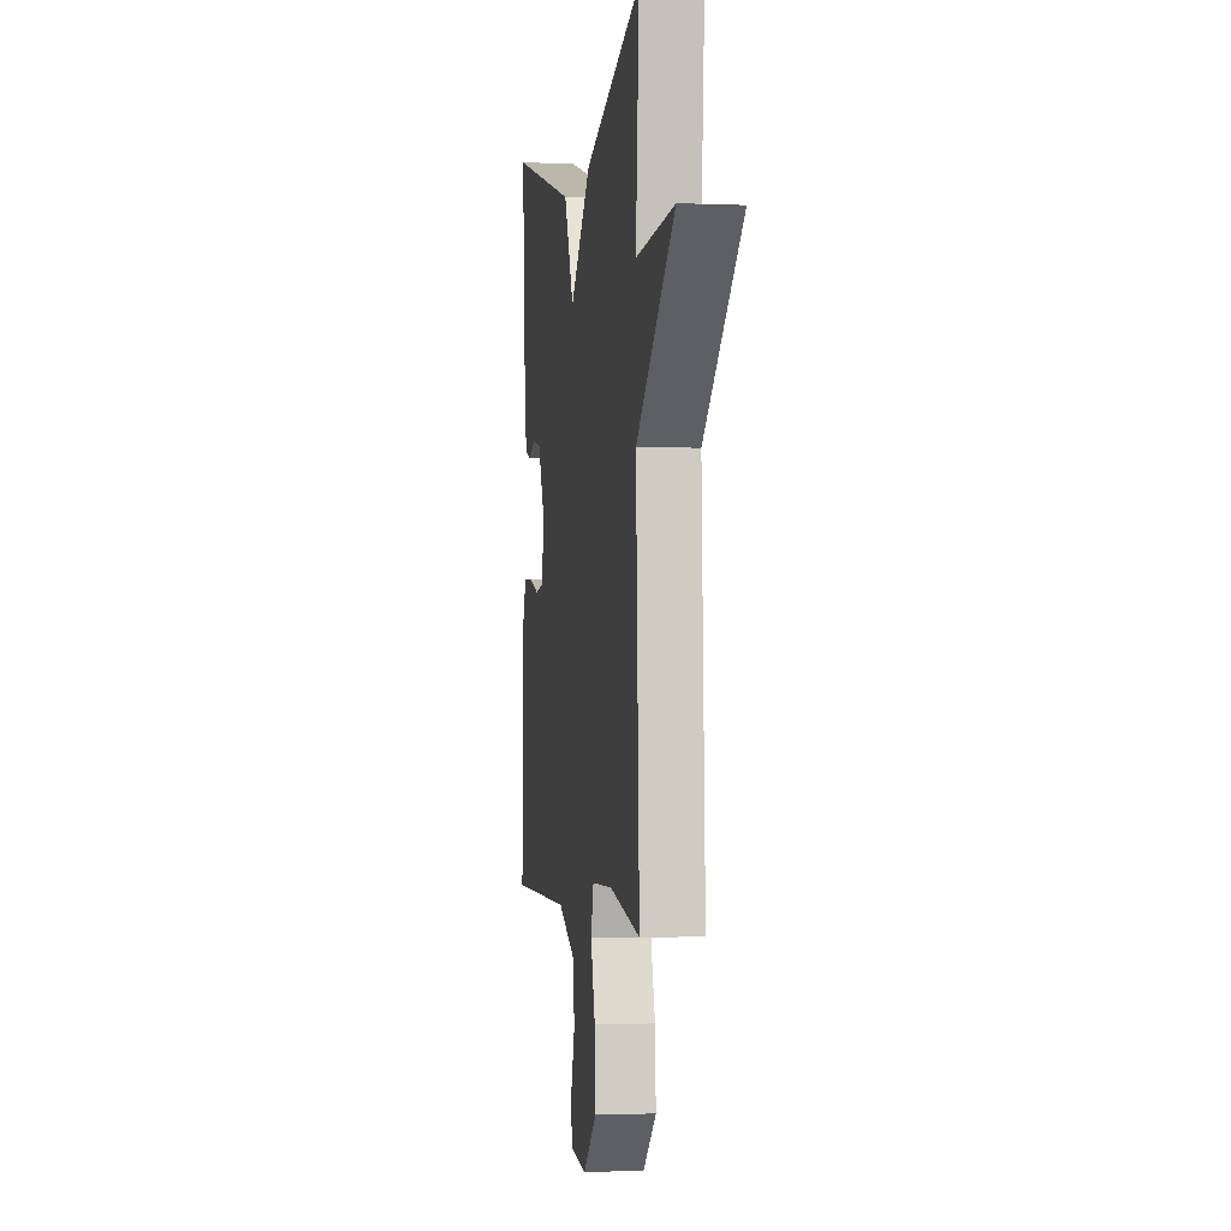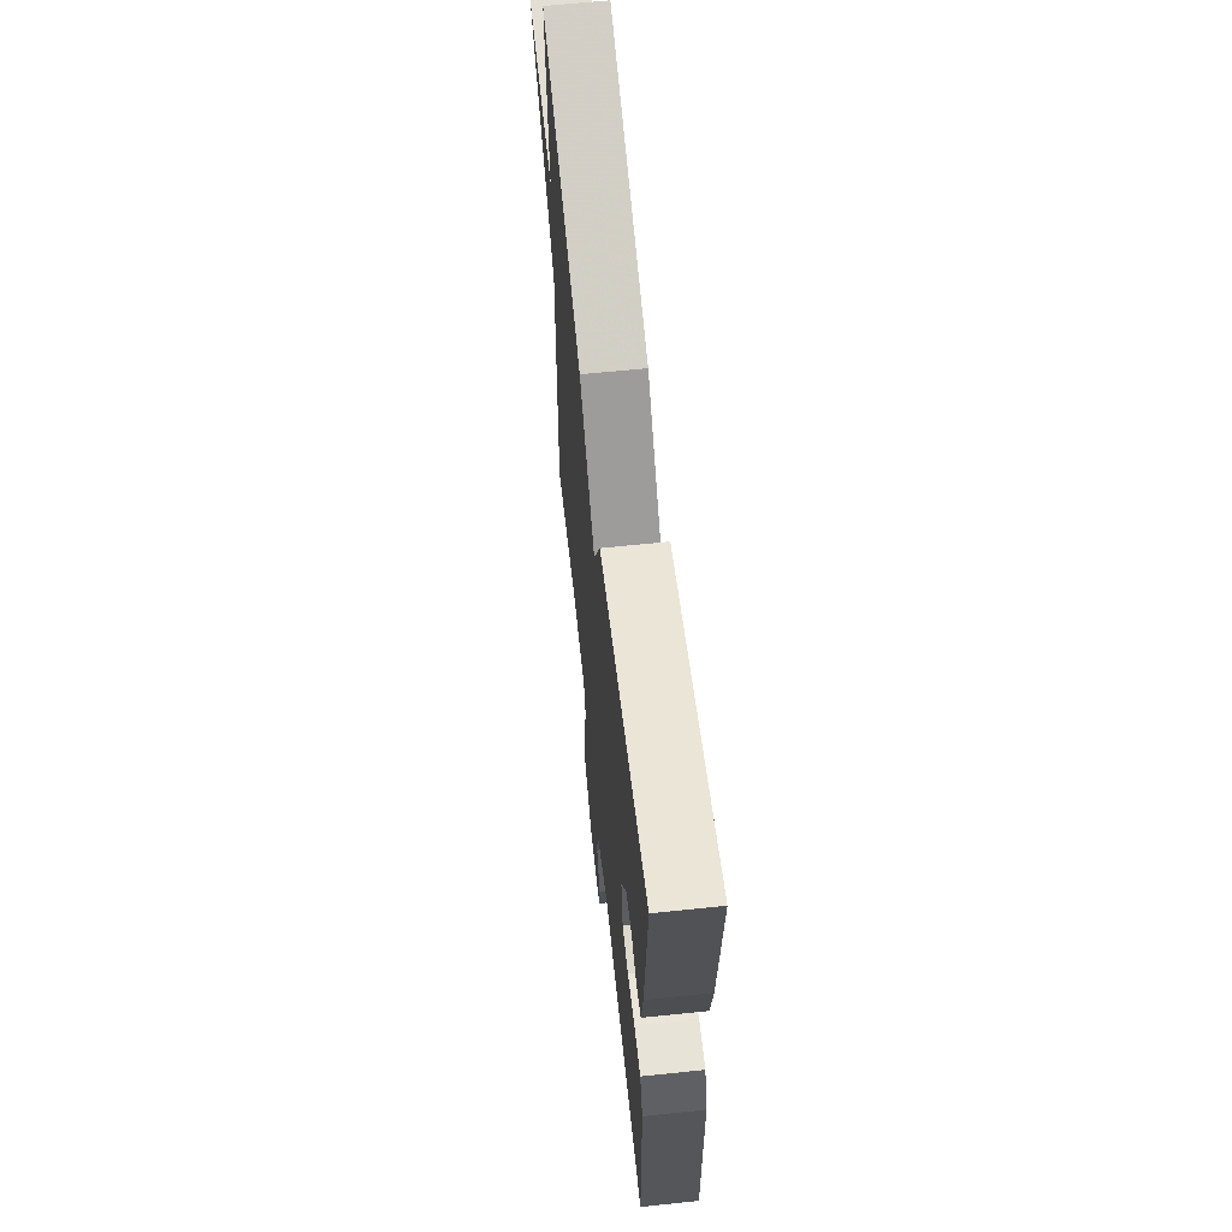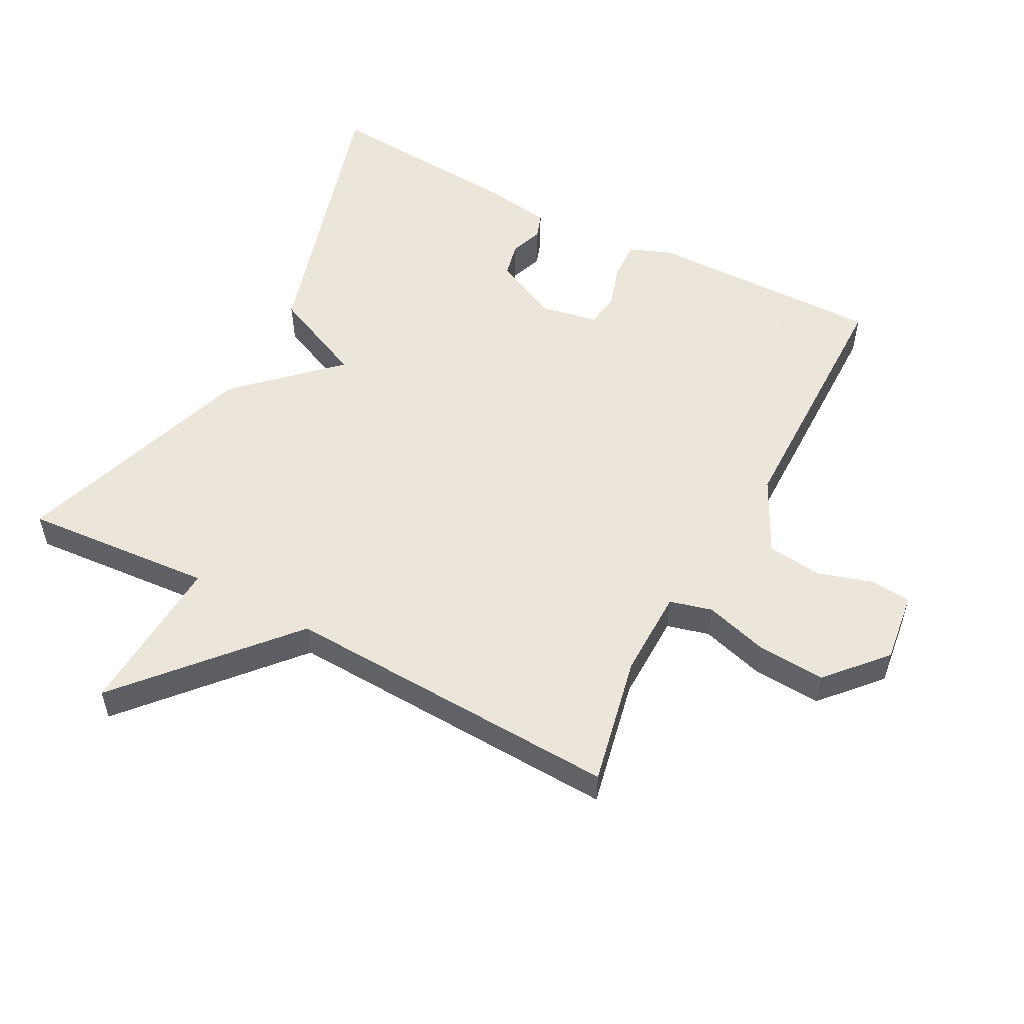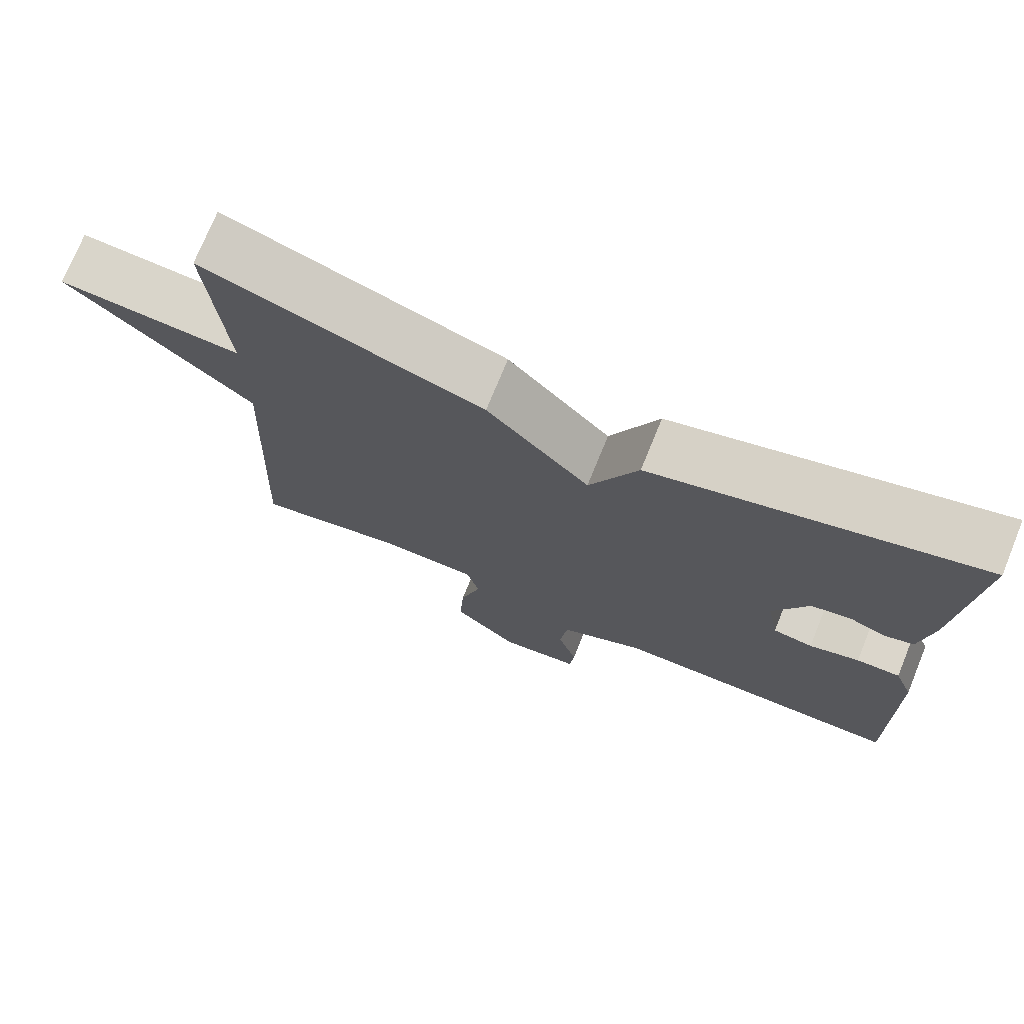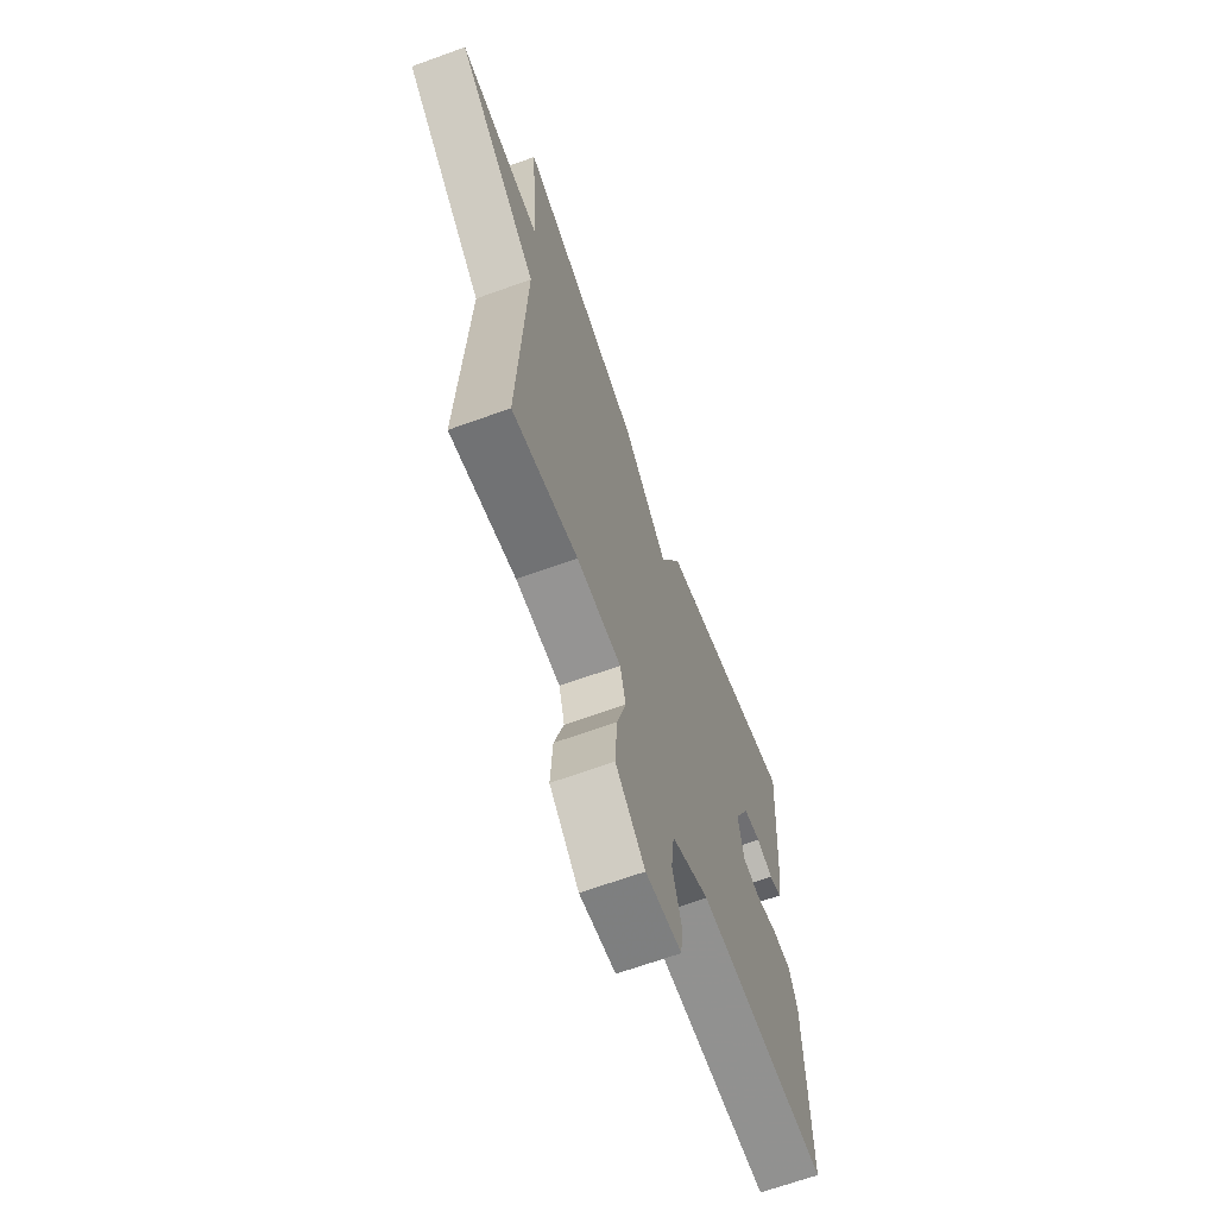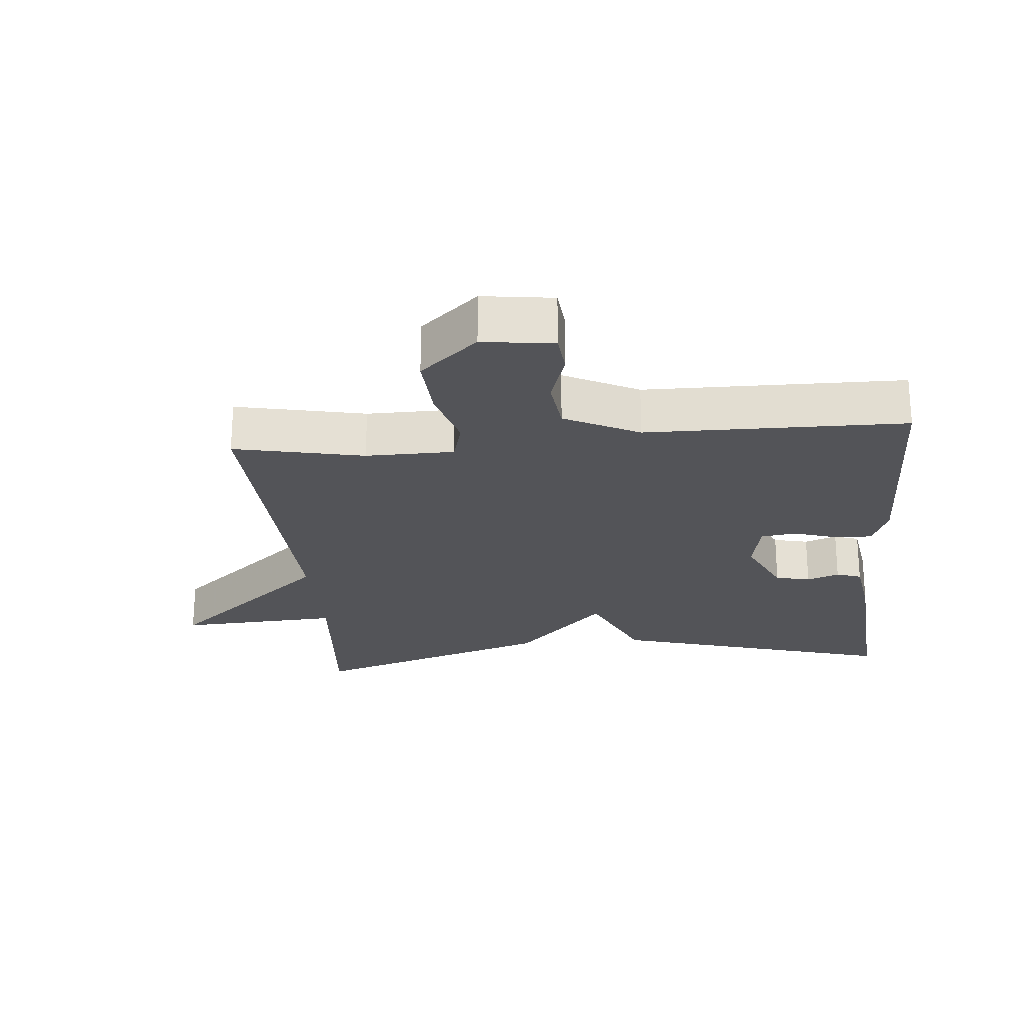
<metadata>
{"format":"obj","ext":"obj","renderer":"f3d","projection":"perspective","resolution":1024,"background":"white","views":[{"elev":-2.1,"azim":81.2,"up":"+Z"},{"elev":63.9,"azim":-96.0,"up":"+Z"},{"elev":54.2,"azim":117.9,"up":"+Y"},{"elev":73.8,"azim":-157.8,"up":"+Z"},{"elev":-66.4,"azim":110.0,"up":"+Z"},{"elev":-23.6,"azim":-175.0,"up":"+Y"}]}
</metadata>
<code>
v -0.5 0.07 0.5
v -0.069 0.07 0.375
v -0.005 0.07 0.232
v 0.131 0.07 0.375
v 0.5 0.07 0.5
v 0.478 0.07 0.213
v 0.723 0.07 0.228
v 0.478 0.07 0.013
v 0.5 0.07 -0.5
v 0.304 0.07 -0.459
v 0.171 0.07 -0.461
v 0.154 0.07 -0.525
v 0.182 0.07 -0.622
v 0.188 0.07 -0.724
v 0.101 0.07 -0.802
v -0.006 0.07 -0.788
v -0.012 0.07 -0.727
v 0.014 0.07 -0.643
v 0.004 0.07 -0.56
v -0.109 0.07 -0.503
v -0.5 0.07 -0.5
v -0.494 0.07 -0.145
v -0.469 0.07 -0.081
v -0.411 0.07 -0.083
v -0.345 0.07 -0.104
v -0.292 0.07 -0.096
v -0.276 0.07 -0.011
v -0.322 0.07 0.088
v -0.375 0.07 0.1
v -0.424 0.07 0.082
v -0.462 0.07 0.095
v -0.478 0.07 0.198
v -0.5 0 0.5
v -0.069 0 0.375
v -0.005 0 0.232
v 0.131 0 0.375
v 0.5 0 0.5
v 0.478 0 0.213
v 0.723 0 0.228
v 0.478 0 0.013
v 0.5 0 -0.5
v 0.304 0 -0.459
v 0.171 0 -0.461
v 0.154 0 -0.525
v 0.182 0 -0.622
v 0.188 0 -0.724
v 0.101 0 -0.802
v -0.006 0 -0.788
v -0.012 0 -0.727
v 0.014 0 -0.643
v 0.004 0 -0.56
v -0.109 0 -0.503
v -0.5 0 -0.5
v -0.494 0 -0.145
v -0.469 0 -0.081
v -0.411 0 -0.083
v -0.345 0 -0.104
v -0.292 0 -0.096
v -0.276 0 -0.011
v -0.322 0 0.088
v -0.375 0 0.1
v -0.424 0 0.082
v -0.462 0 0.095
v -0.478 0 0.198
f 32 1 2
f 31 32 2
f 30 31 2
f 29 30 2
f 28 29 2 3
f 27 28 3
f 26 27 3
f 23 24 25
f 22 23 25
f 21 22 25
f 20 21 25
f 19 20 25 26
f 16 17 18
f 15 16 18
f 14 15 18
f 13 14 18
f 12 13 18
f 11 12 18 19
f 8 9 10
f 8 10 11
f 6 7 8
f 26 3 4
f 19 26 4
f 11 19 4
f 8 11 4
f 6 8 4
f 4 5 6
f 34 33 64
f 34 64 63
f 34 63 62
f 34 62 61
f 35 34 61 60
f 35 60 59
f 35 59 58
f 57 56 55
f 57 55 54
f 57 54 53
f 57 53 52
f 58 57 52 51
f 50 49 48
f 50 48 47
f 50 47 46
f 50 46 45
f 50 45 44
f 51 50 44 43
f 42 41 40
f 43 42 40
f 40 39 38
f 36 35 58
f 36 58 51
f 36 51 43
f 36 43 40
f 36 40 38
f 38 37 36
f 1 33 34 2
f 2 34 35 3
f 3 35 36 4
f 4 36 37 5
f 5 37 38 6
f 6 38 39 7
f 7 39 40 8
f 8 40 41 9
f 9 41 42 10
f 10 42 43 11
f 11 43 44 12
f 12 44 45 13
f 13 45 46 14
f 14 46 47 15
f 15 47 48 16
f 16 48 49 17
f 17 49 50 18
f 18 50 51 19
f 19 51 52 20
f 20 52 53 21
f 21 53 54 22
f 22 54 55 23
f 23 55 56 24
f 24 56 57 25
f 25 57 58 26
f 26 58 59 27
f 27 59 60 28
f 28 60 61 29
f 29 61 62 30
f 30 62 63 31
f 31 63 64 32
f 32 64 33 1

</code>
